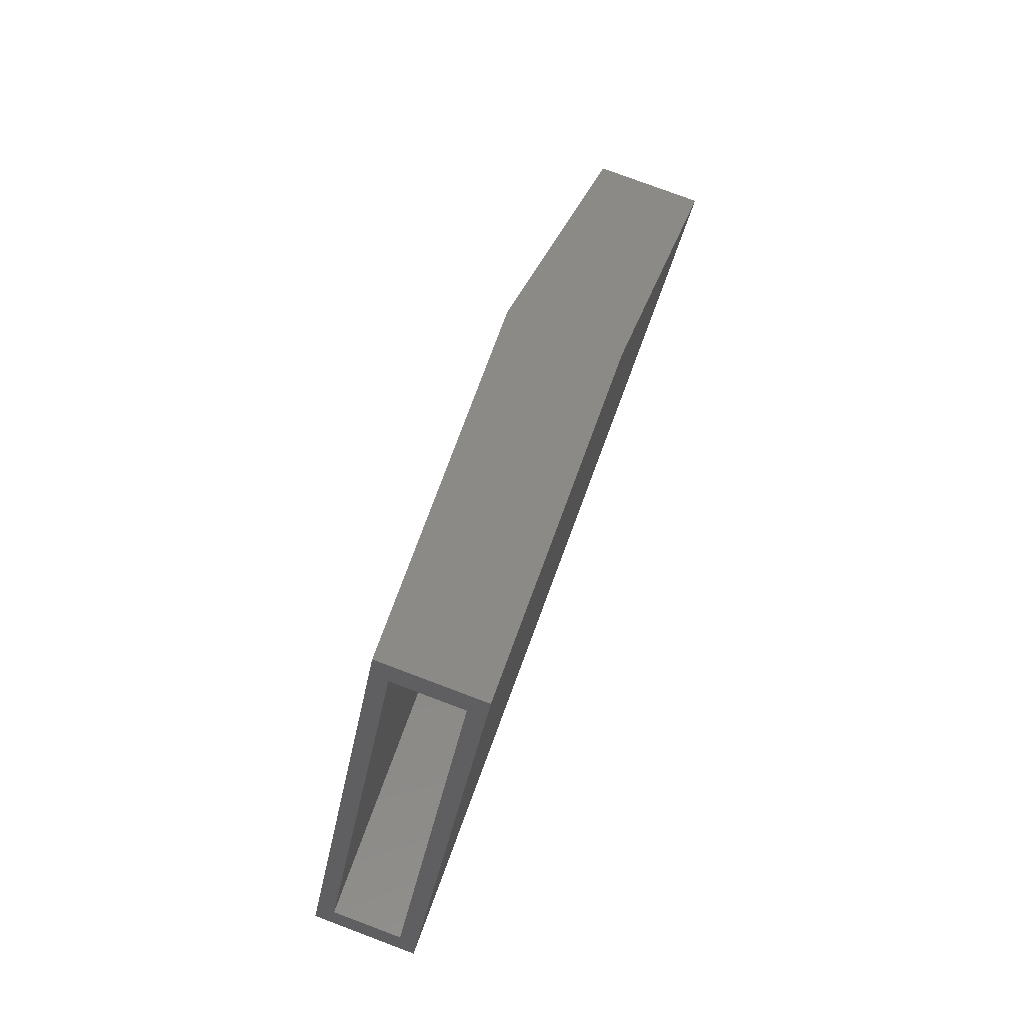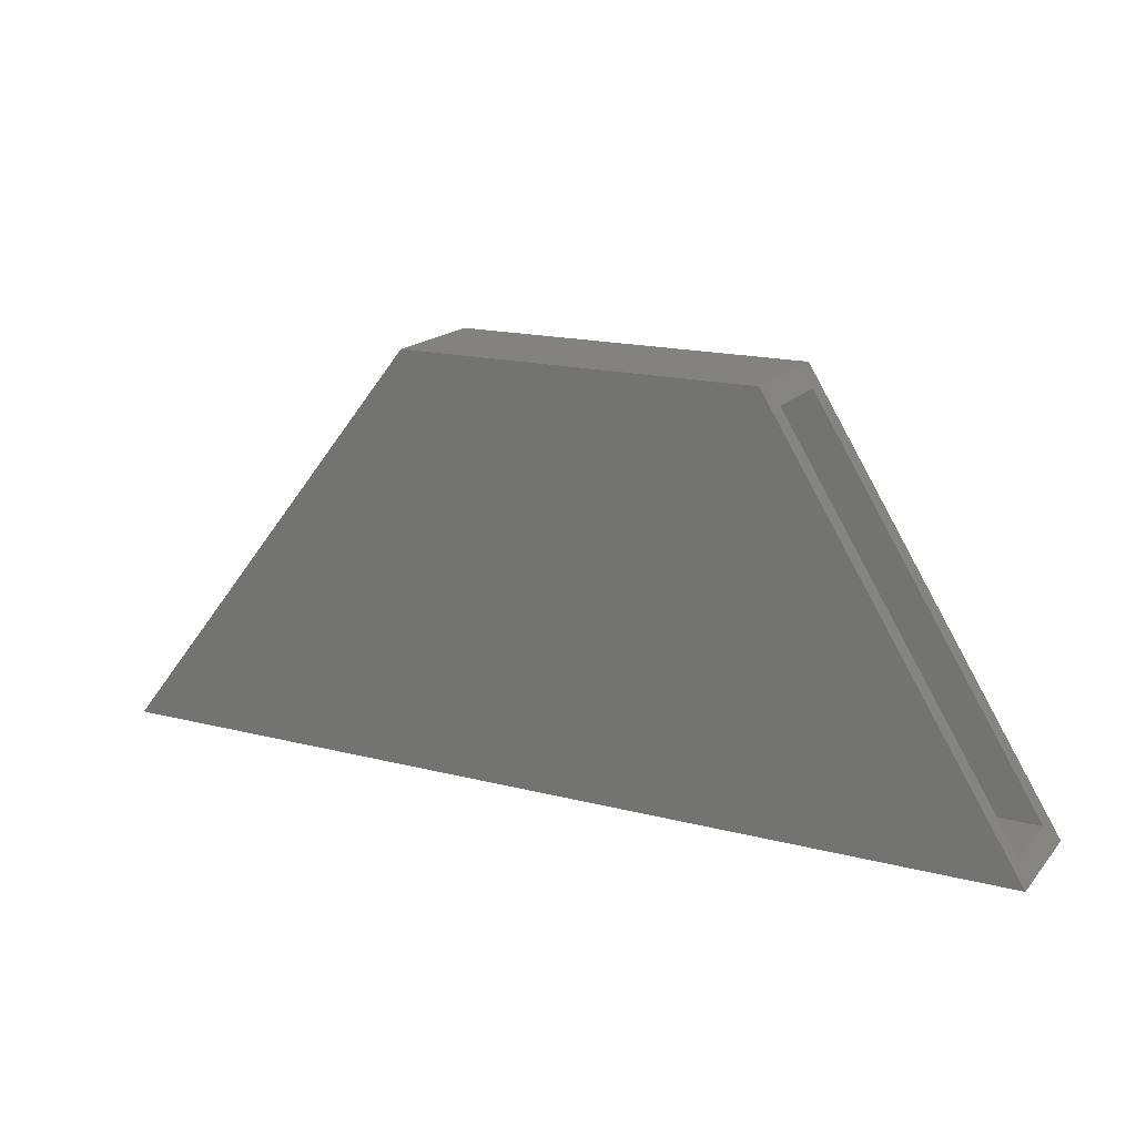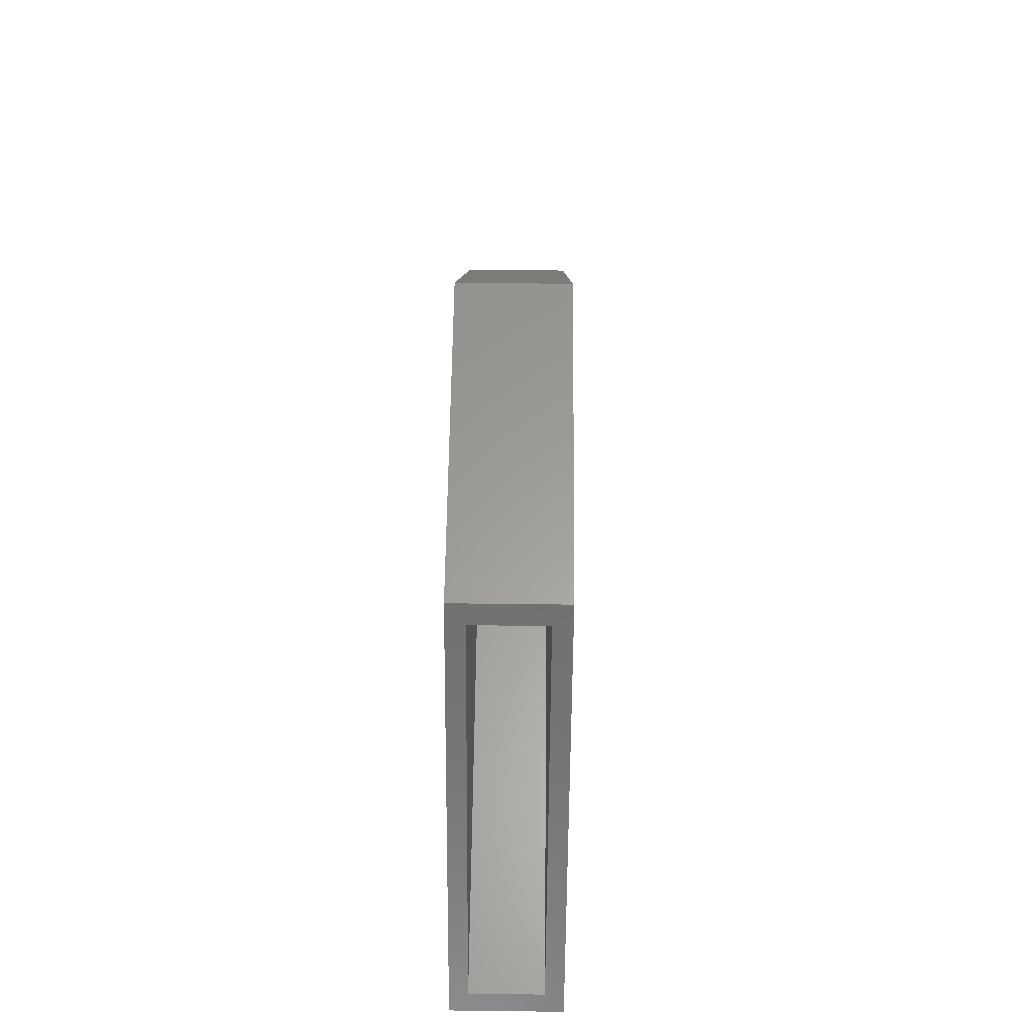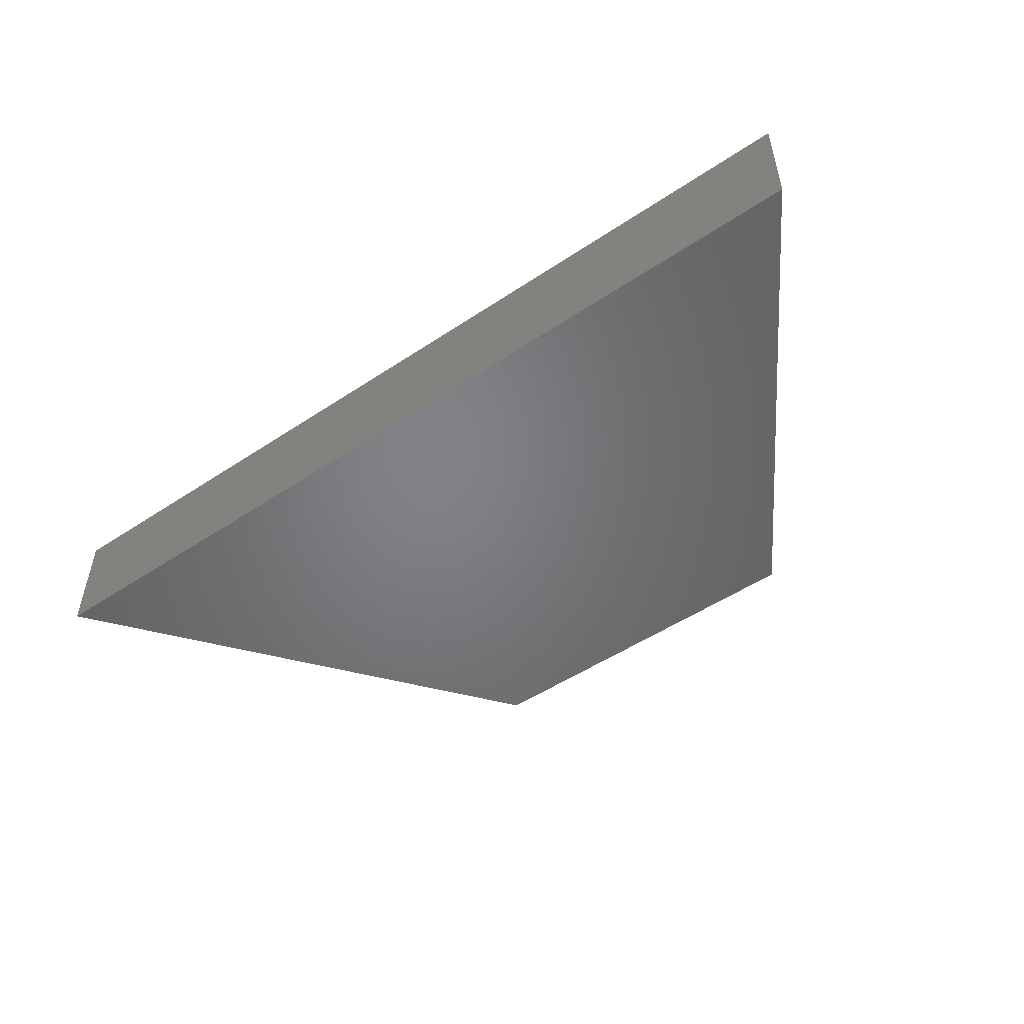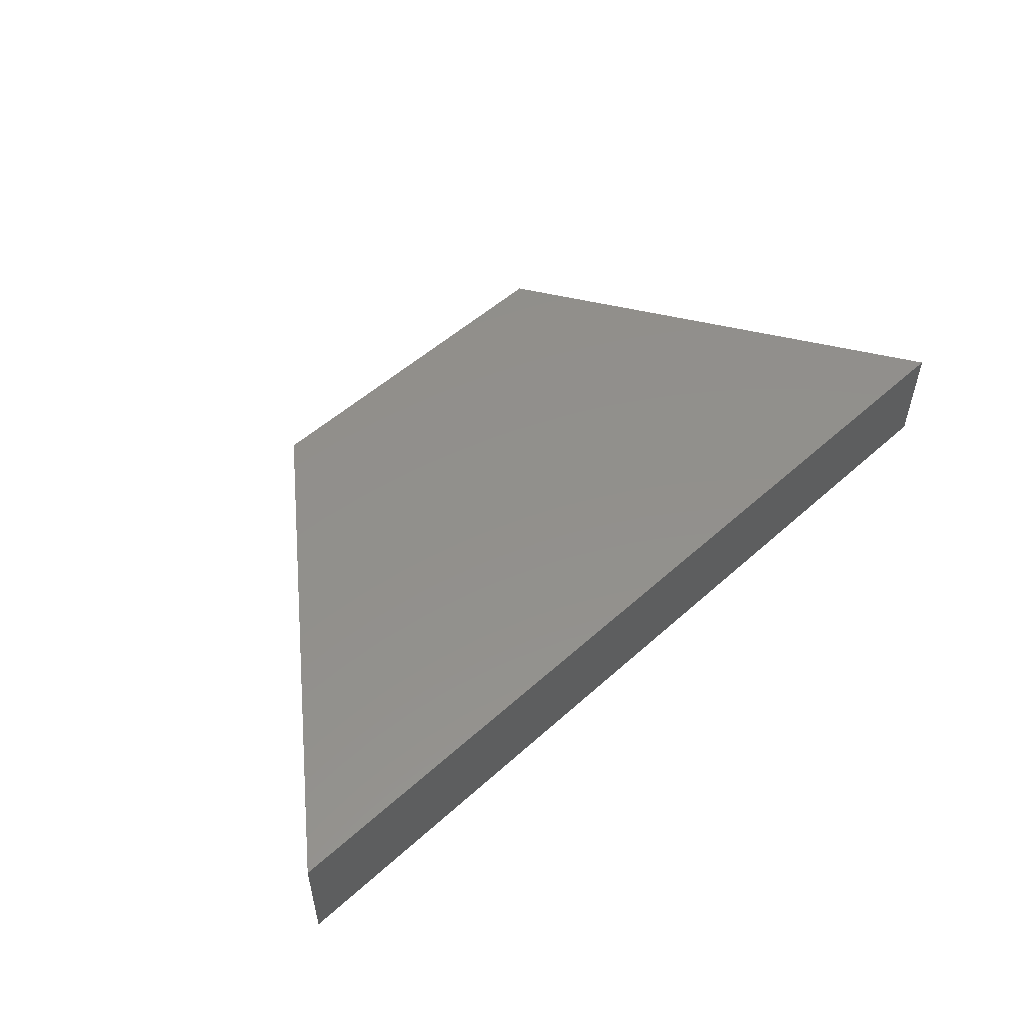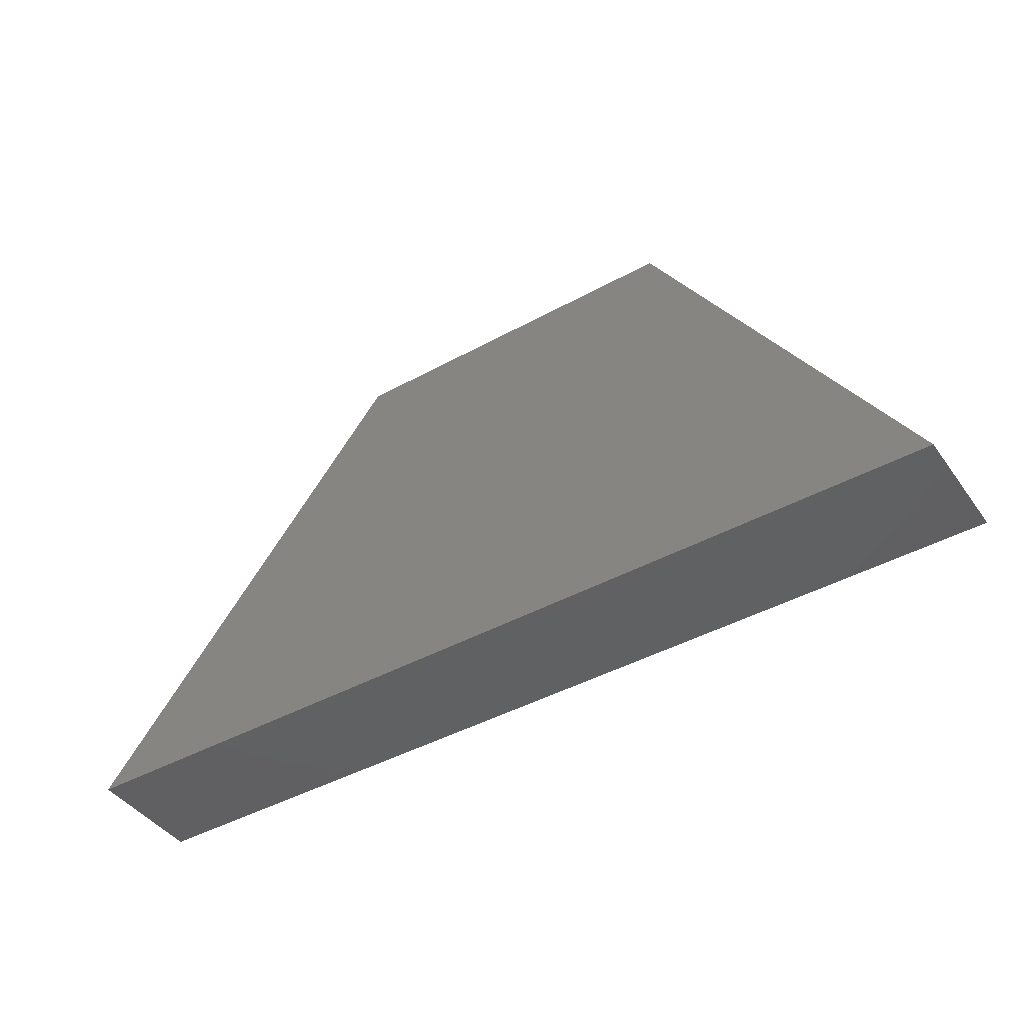
<metadata>
{"format":"stl","ext":"stl","renderer":"f3d","projection":"perspective","resolution":1024,"background":"white","views":[{"elev":79.2,"azim":-69.5,"up":"+Z"},{"elev":17.2,"azim":-152.9,"up":"+Z"},{"elev":60.5,"azim":-89.3,"up":"+Z"},{"elev":-51.2,"azim":-144.1,"up":"+Y"},{"elev":52.9,"azim":136.1,"up":"+Y"},{"elev":-43.3,"azim":-147.0,"up":"+Z"}]}
</metadata>
<code>
# stl→obj: 16 verts, 28 faces
v 0 -0.09375 0
v 0.009673 -0.07812 0.01562
v 0 0 0
v 0.009673 -0.01562 0.01562
v 0.2053 0 0.3316
v 0.1956 -0.01562 0.316
v 0.2053 -0.09375 0.3316
v 0.1956 -0.07812 0.316
v 0.7179 -0.07812 0.01562
v 0.7179 -0.01562 0.01562
v 0.4819 -0.07812 0.316
v 0.4819 -0.01562 0.316
v 0.75 -0.09375 -4.592e-17
v 0.4895 -0.09375 0.3316
v 0.75 0 -4.592e-17
v 0.4895 0 0.3316
f 1 2 3
f 3 2 4
f 3 4 5
f 5 4 6
f 5 6 7
f 7 6 8
f 7 8 1
f 1 8 2
f 2 9 4
f 4 9 10
f 11 8 12
f 12 8 6
f 6 4 12
f 12 4 10
f 8 11 2
f 2 11 9
f 9 11 10
f 10 11 12
f 1 13 7
f 7 13 14
f 3 5 15
f 15 5 16
f 14 16 7
f 7 16 5
f 13 15 14
f 14 15 16
f 1 3 13
f 13 3 15

</code>
